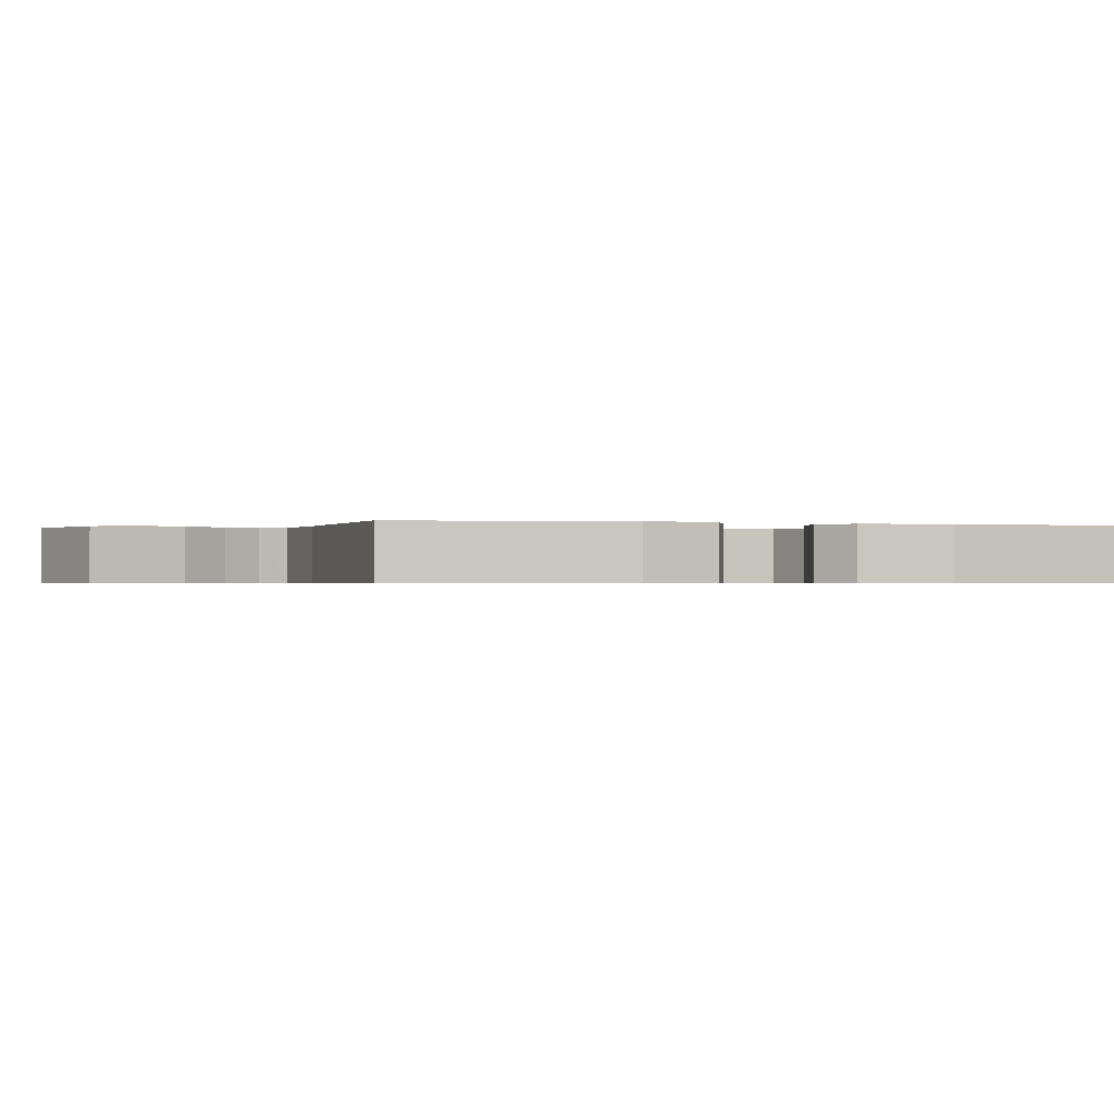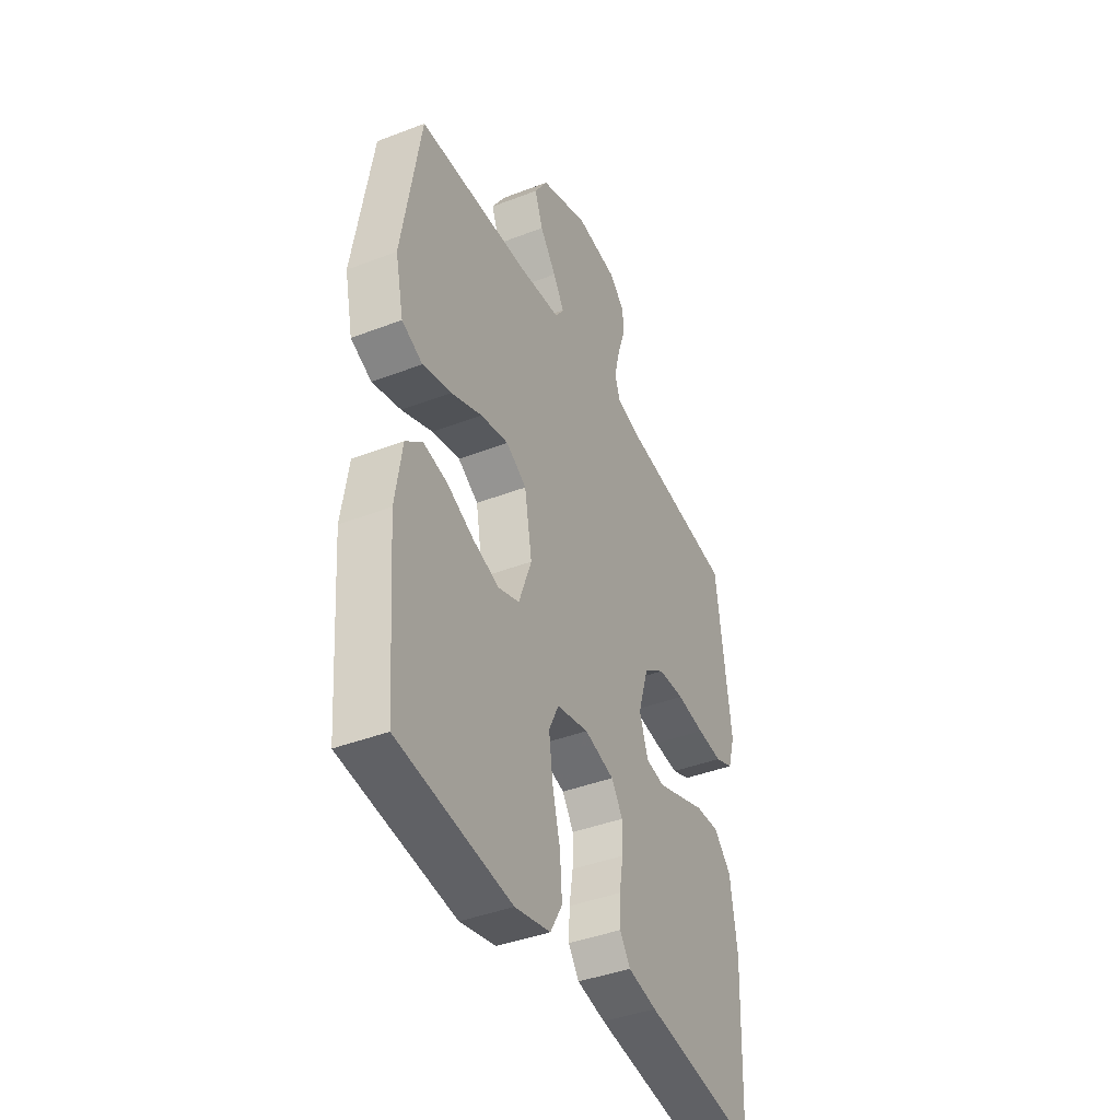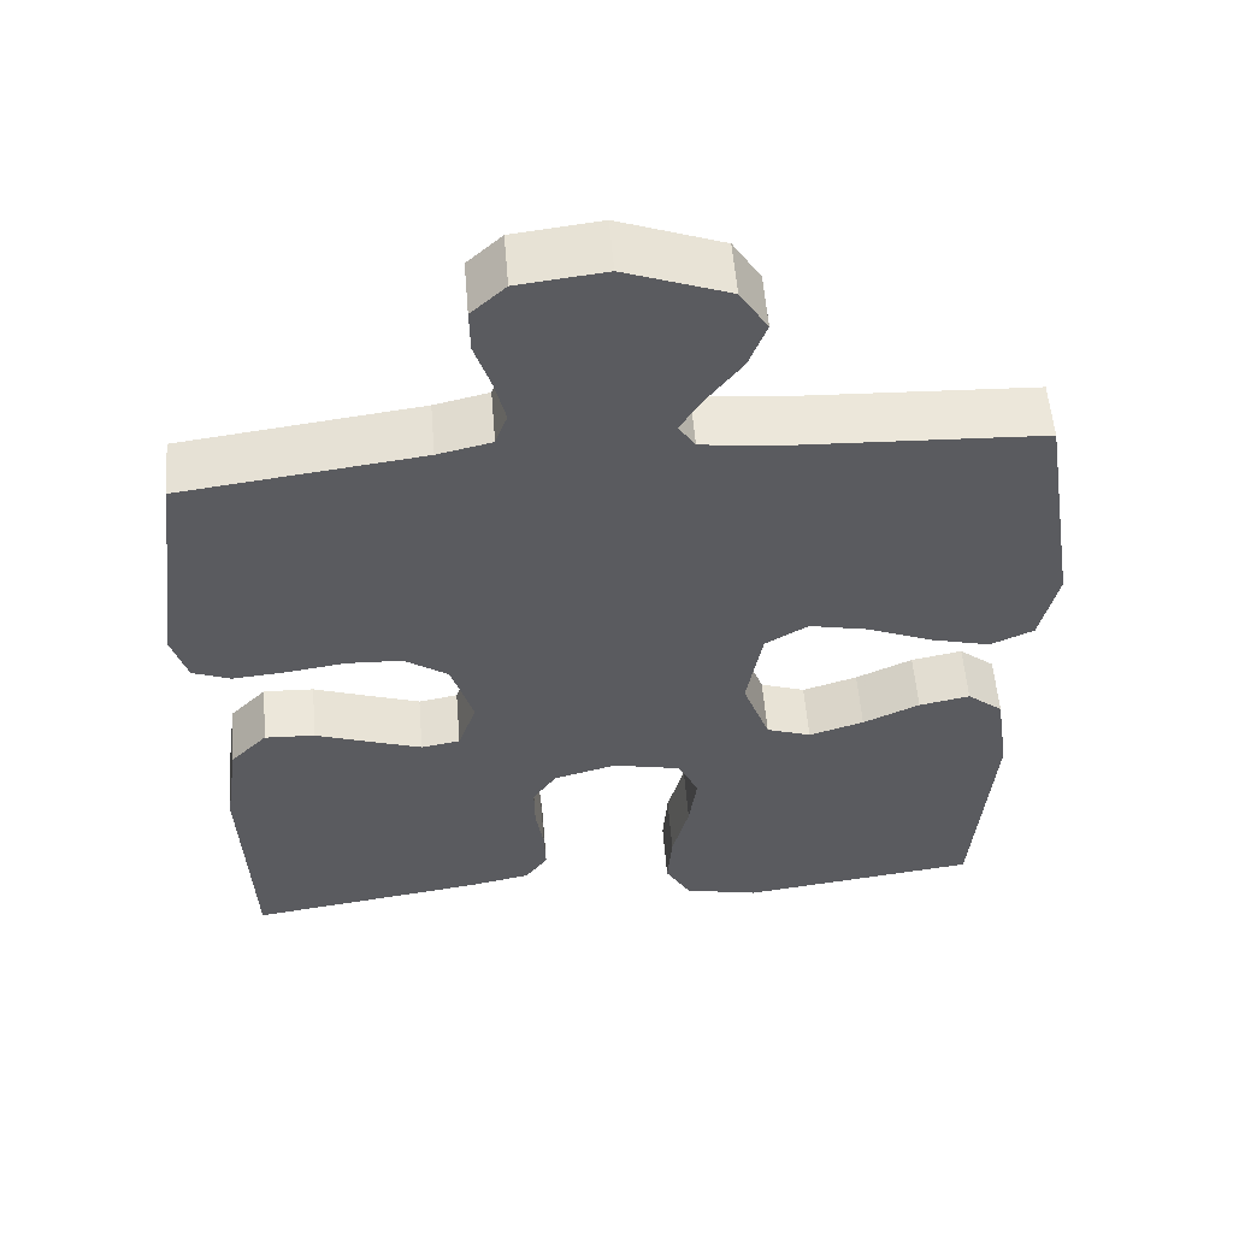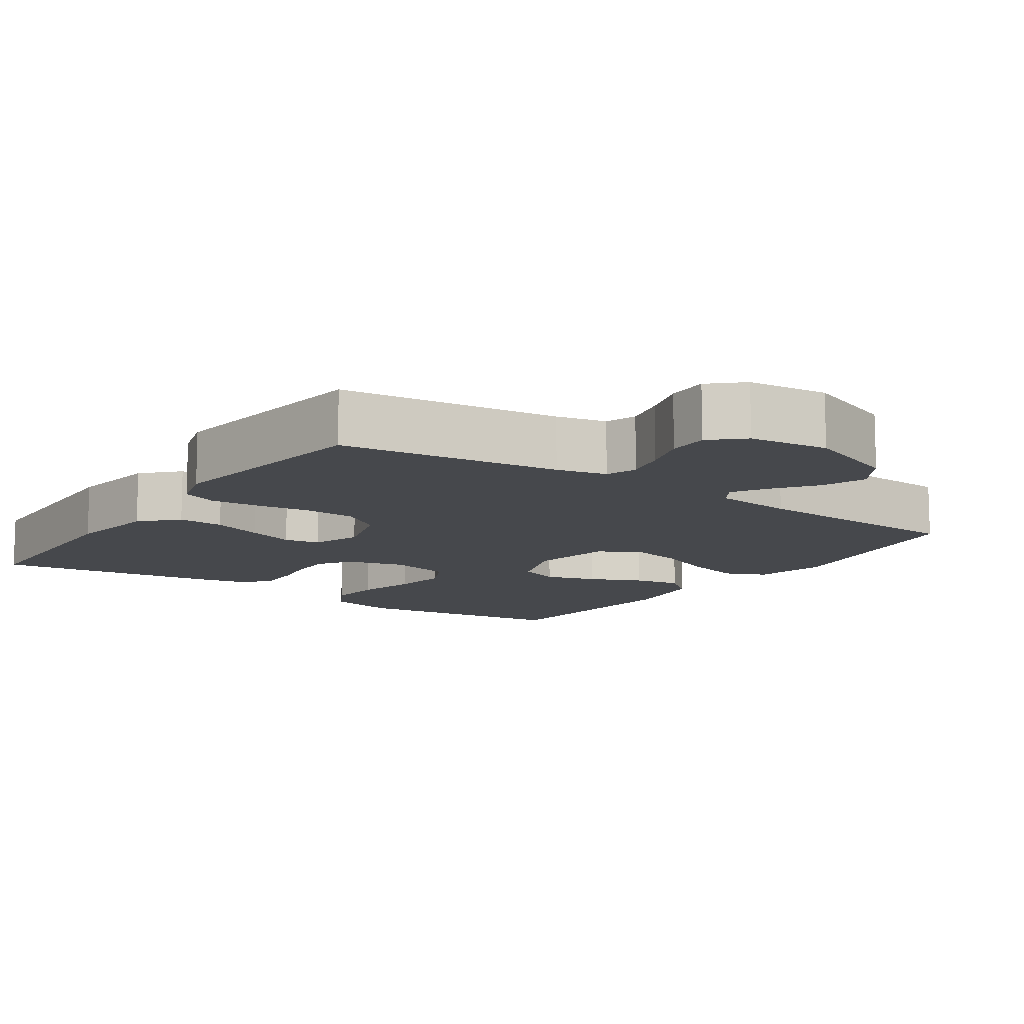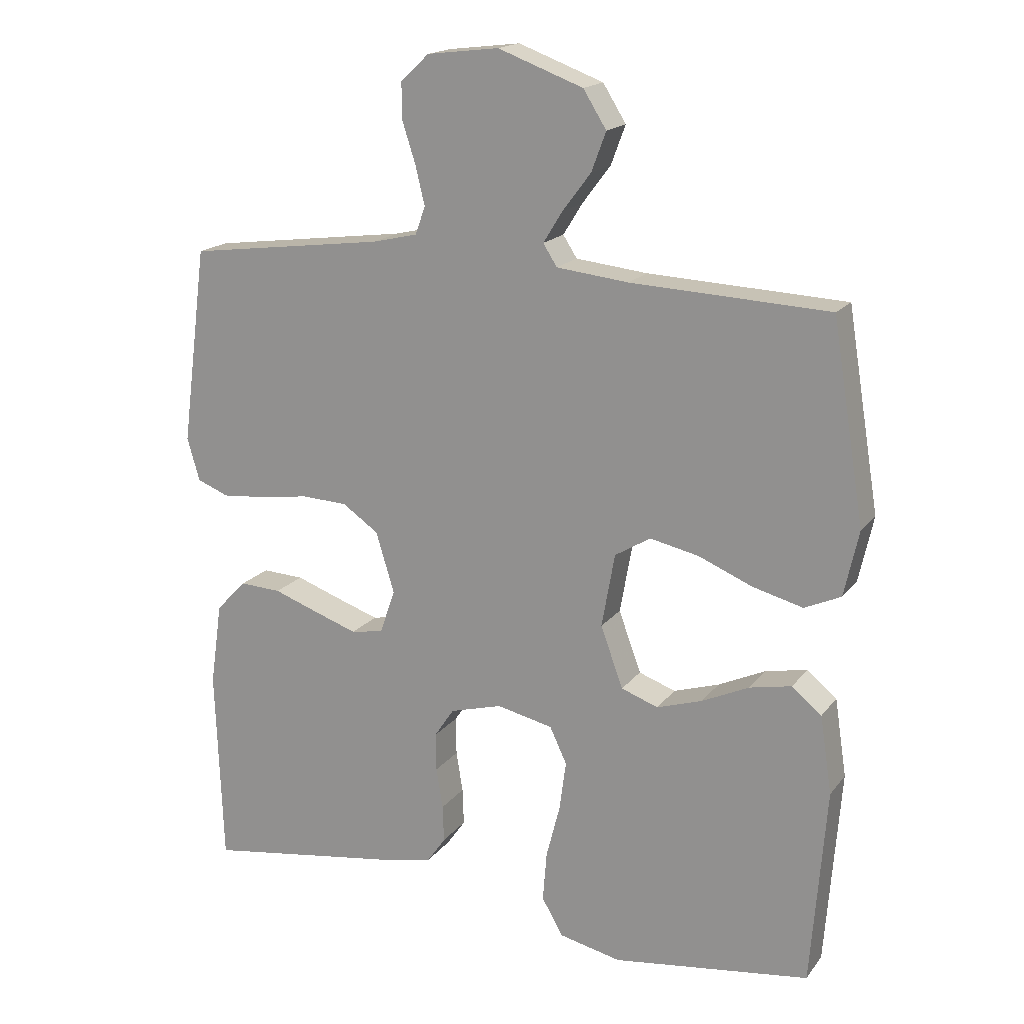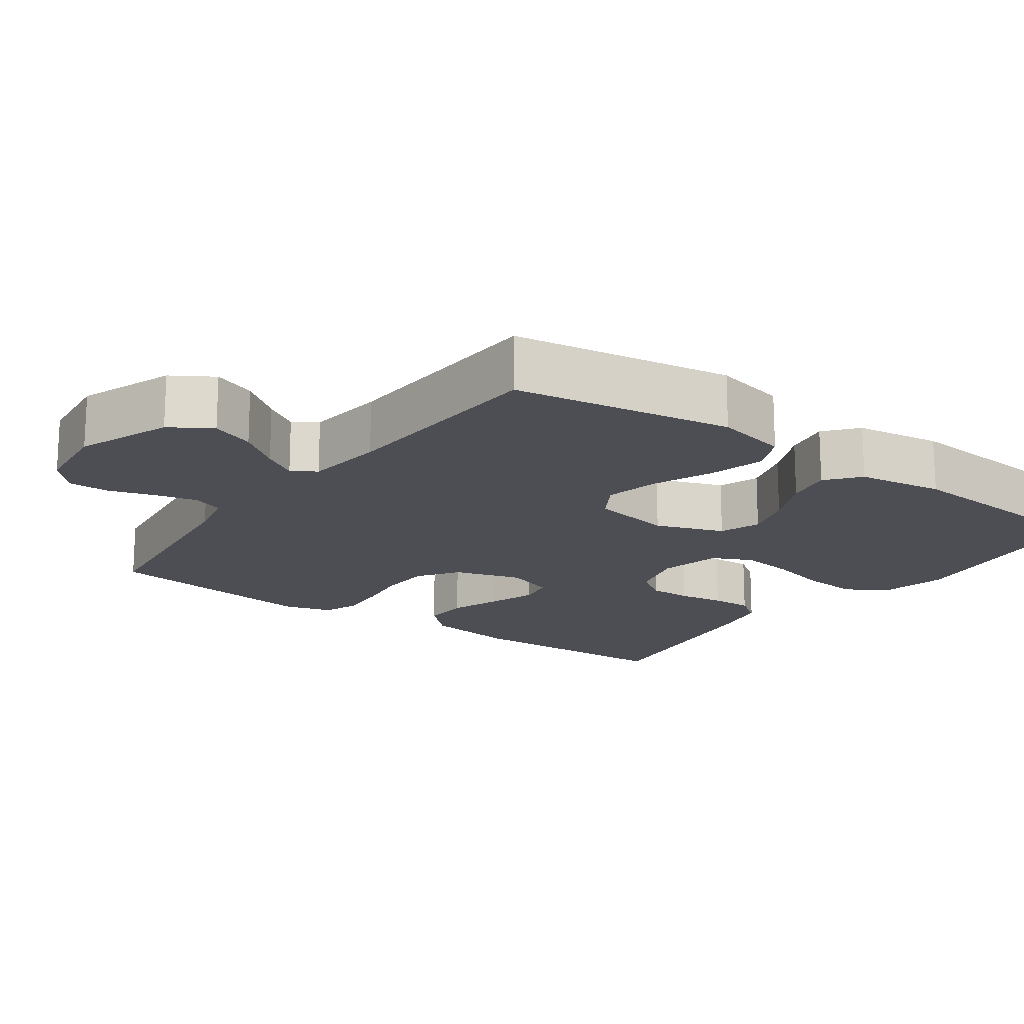
<metadata>
{"format":"obj","ext":"obj","renderer":"f3d","projection":"perspective","resolution":1024,"background":"white","views":[{"elev":-0.6,"azim":73.8,"up":"+Y"},{"elev":-41.1,"azim":115.1,"up":"+Z"},{"elev":56.0,"azim":-4.7,"up":"+Z"},{"elev":-11.5,"azim":-34.7,"up":"+Y"},{"elev":17.6,"azim":25.1,"up":"+Z"},{"elev":-17.3,"azim":54.0,"up":"+Y"}]}
</metadata>
<code>
v 0.5 0.07 -0.5
v 0.2 0.07 -0.54
v 0.106 0.07 -0.519
v 0.074 0.07 -0.463
v 0.08 0.07 -0.387
v 0.101 0.07 -0.305
v 0.111 0.07 -0.23
v 0.085 0.07 -0.175
v 0 0.07 -0.156
v -0.079 0.07 -0.178
v -0.109 0.07 -0.223
v -0.108 0.07 -0.281
v -0.098 0.07 -0.343
v -0.096 0.07 -0.399
v -0.124 0.07 -0.439
v -0.2 0.07 -0.455
v -0.5 0.07 -0.5
v -0.511 0.07 -0.2
v -0.493 0.07 -0.074
v -0.447 0.07 -0.026
v -0.384 0.07 -0.029
v -0.314 0.07 -0.054
v -0.25 0.07 -0.076
v -0.201 0.07 -0.067
v -0.178 0.07 0
v -0.206 0.07 0.092
v -0.261 0.07 0.13
v -0.331 0.07 0.133
v -0.405 0.07 0.122
v -0.472 0.07 0.116
v -0.52 0.07 0.135
v -0.539 0.07 0.2
v -0.5 0.07 0.5
v -0.2 0.07 0.539
v -0.132 0.07 0.555
v -0.117 0.07 0.597
v -0.131 0.07 0.655
v -0.151 0.07 0.717
v -0.152 0.07 0.773
v -0.109 0.07 0.813
v 0 0.07 0.826
v 0.129 0.07 0.778
v 0.164 0.07 0.722
v 0.142 0.07 0.663
v 0.099 0.07 0.606
v 0.07 0.07 0.559
v 0.091 0.07 0.526
v 0.2 0.07 0.514
v 0.5 0.07 0.5
v 0.549 0.07 0.2
v 0.527 0.07 0.1
v 0.472 0.07 0.075
v 0.396 0.07 0.095
v 0.314 0.07 0.129
v 0.24 0.07 0.145
v 0.186 0.07 0.112
v 0.166 0.07 0
v 0.2 0.07 -0.093
v 0.256 0.07 -0.113
v 0.325 0.07 -0.091
v 0.396 0.07 -0.058
v 0.46 0.07 -0.045
v 0.505 0.07 -0.082
v 0.523 0.07 -0.2
v 0.5 0 -0.5
v 0.2 0 -0.54
v 0.106 0 -0.519
v 0.074 0 -0.463
v 0.08 0 -0.387
v 0.101 0 -0.305
v 0.111 0 -0.23
v 0.085 0 -0.175
v 0 0 -0.156
v -0.079 0 -0.178
v -0.109 0 -0.223
v -0.108 0 -0.281
v -0.098 0 -0.343
v -0.096 0 -0.399
v -0.124 0 -0.439
v -0.2 0 -0.455
v -0.5 0 -0.5
v -0.511 0 -0.2
v -0.493 0 -0.074
v -0.447 0 -0.026
v -0.384 0 -0.029
v -0.314 0 -0.054
v -0.25 0 -0.076
v -0.201 0 -0.067
v -0.178 0 0
v -0.206 0 0.092
v -0.261 0 0.13
v -0.331 0 0.133
v -0.405 0 0.122
v -0.472 0 0.116
v -0.52 0 0.135
v -0.539 0 0.2
v -0.5 0 0.5
v -0.2 0 0.539
v -0.132 0 0.555
v -0.117 0 0.597
v -0.131 0 0.655
v -0.151 0 0.717
v -0.152 0 0.773
v -0.109 0 0.813
v 0 0 0.826
v 0.129 0 0.778
v 0.164 0 0.722
v 0.142 0 0.663
v 0.099 0 0.606
v 0.07 0 0.559
v 0.091 0 0.526
v 0.2 0 0.514
v 0.5 0 0.5
v 0.549 0 0.2
v 0.527 0 0.1
v 0.472 0 0.075
v 0.396 0 0.095
v 0.314 0 0.129
v 0.24 0 0.145
v 0.186 0 0.112
v 0.166 0 0
v 0.2 0 -0.093
v 0.256 0 -0.113
v 0.325 0 -0.091
v 0.396 0 -0.058
v 0.46 0 -0.045
v 0.505 0 -0.082
v 0.523 0 -0.2
f 60 61 62 63
f 59 60 63 64
f 51 52 53 54
f 51 54 55
f 48 49 50 51
f 47 48 51 55
f 46 47 55 56
f 42 43 44 45
f 42 45 46
f 41 42 46
f 37 38 39 40
f 36 37 40 41
f 35 36 41 46
f 31 32 33 34
f 28 29 30 31
f 28 31 34 35
f 19 20 21 22
f 19 22 23
f 18 19 23
f 17 18 23 24
f 15 16 17 24
f 12 13 14 15
f 11 12 15 24
f 3 4 5 6
f 3 6 7
f 2 3 7
f 59 64 1 2
f 58 59 2 7
f 57 58 7 8
f 56 57 8 9
f 46 56 9 10
f 27 28 35 46
f 26 27 46
f 25 26 46 10
f 10 11 24 25
f 127 126 125 124
f 128 127 124 123
f 118 117 116 115
f 119 118 115
f 115 114 113 112
f 119 115 112 111
f 120 119 111 110
f 109 108 107 106
f 110 109 106
f 110 106 105
f 104 103 102 101
f 105 104 101 100
f 110 105 100 99
f 98 97 96 95
f 95 94 93 92
f 99 98 95 92
f 86 85 84 83
f 87 86 83
f 87 83 82
f 88 87 82 81
f 88 81 80 79
f 79 78 77 76
f 88 79 76 75
f 70 69 68 67
f 71 70 67
f 71 67 66
f 66 65 128 123
f 71 66 123 122
f 72 71 122 121
f 73 72 121 120
f 74 73 120 110
f 110 99 92 91
f 110 91 90
f 74 110 90 89
f 89 88 75 74
f 1 65 66 2
f 2 66 67 3
f 3 67 68 4
f 4 68 69 5
f 5 69 70 6
f 6 70 71 7
f 7 71 72 8
f 8 72 73 9
f 9 73 74 10
f 10 74 75 11
f 11 75 76 12
f 12 76 77 13
f 13 77 78 14
f 14 78 79 15
f 15 79 80 16
f 16 80 81 17
f 17 81 82 18
f 18 82 83 19
f 19 83 84 20
f 20 84 85 21
f 21 85 86 22
f 22 86 87 23
f 23 87 88 24
f 24 88 89 25
f 25 89 90 26
f 26 90 91 27
f 27 91 92 28
f 28 92 93 29
f 29 93 94 30
f 30 94 95 31
f 31 95 96 32
f 32 96 97 33
f 33 97 98 34
f 34 98 99 35
f 35 99 100 36
f 36 100 101 37
f 37 101 102 38
f 38 102 103 39
f 39 103 104 40
f 40 104 105 41
f 41 105 106 42
f 42 106 107 43
f 43 107 108 44
f 44 108 109 45
f 45 109 110 46
f 46 110 111 47
f 47 111 112 48
f 48 112 113 49
f 49 113 114 50
f 50 114 115 51
f 51 115 116 52
f 52 116 117 53
f 53 117 118 54
f 54 118 119 55
f 55 119 120 56
f 56 120 121 57
f 57 121 122 58
f 58 122 123 59
f 59 123 124 60
f 60 124 125 61
f 61 125 126 62
f 62 126 127 63
f 63 127 128 64
f 64 128 65 1

</code>
